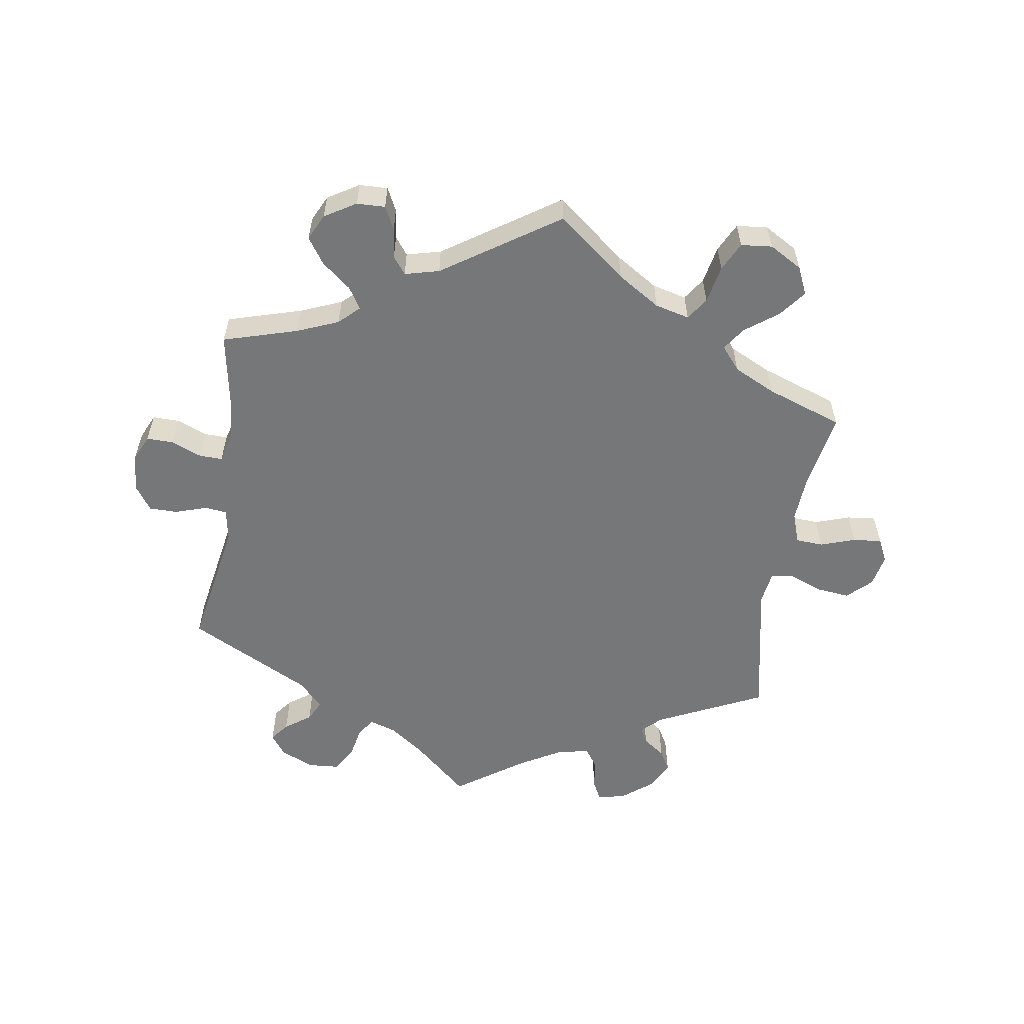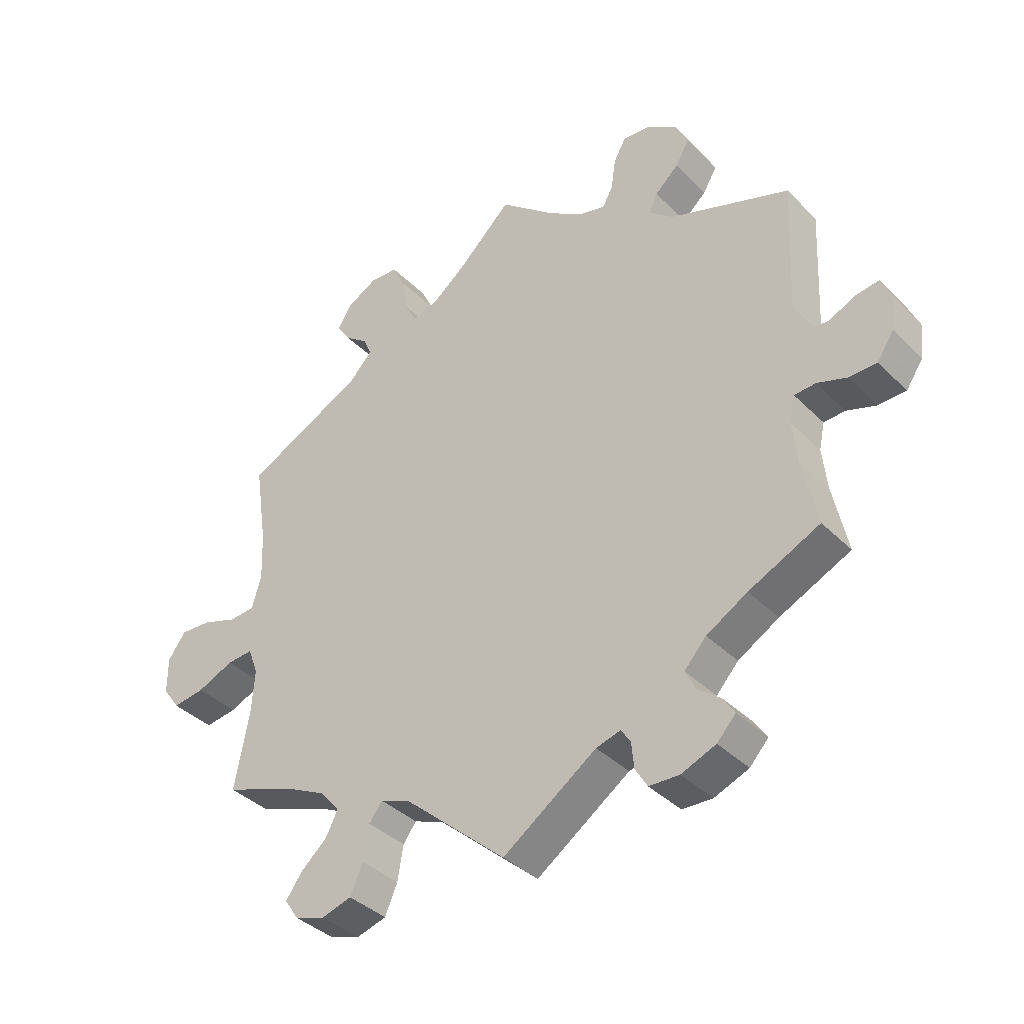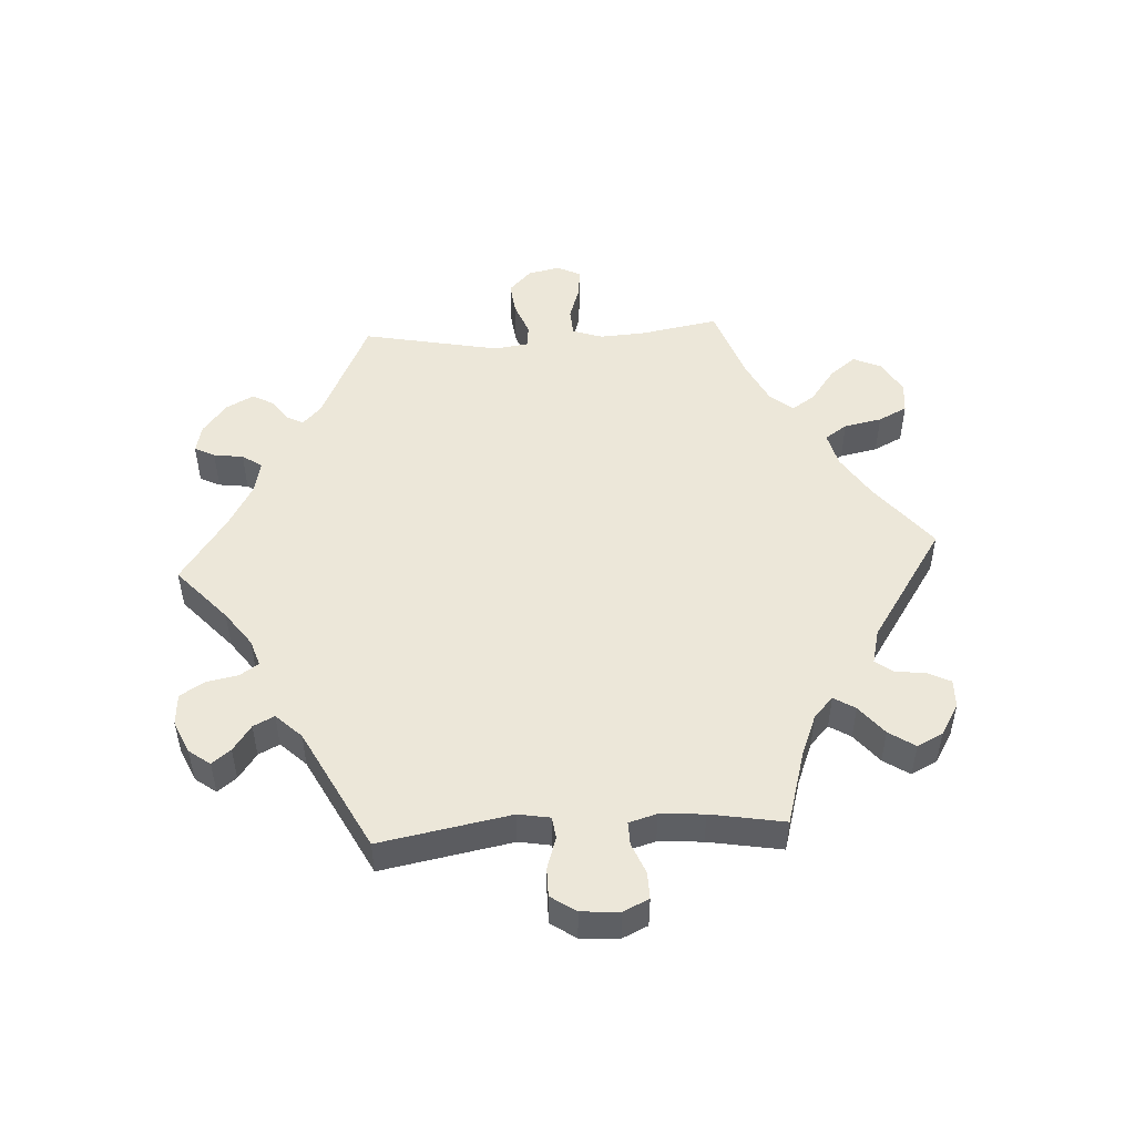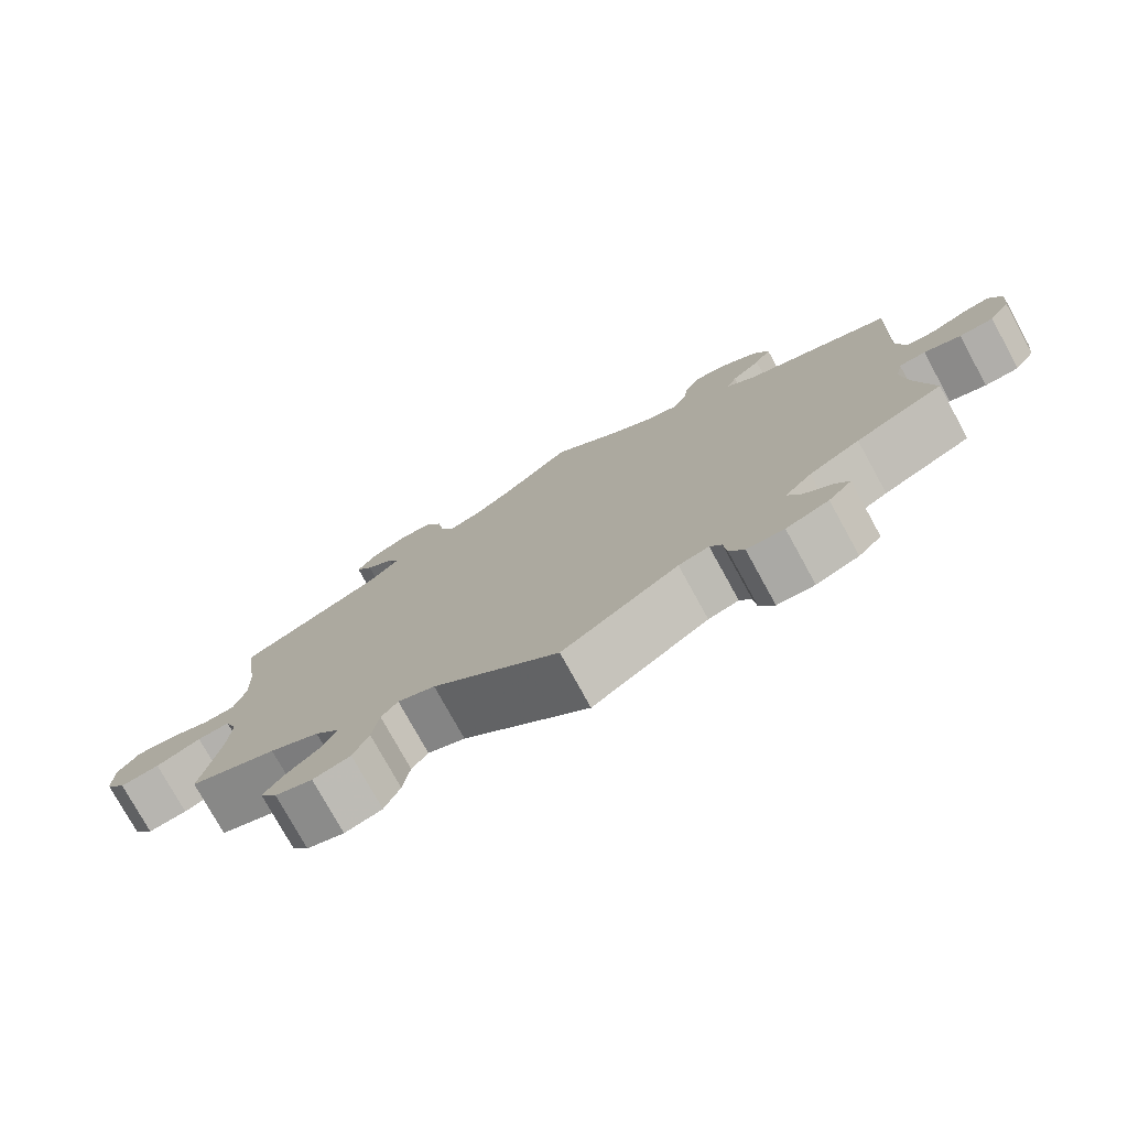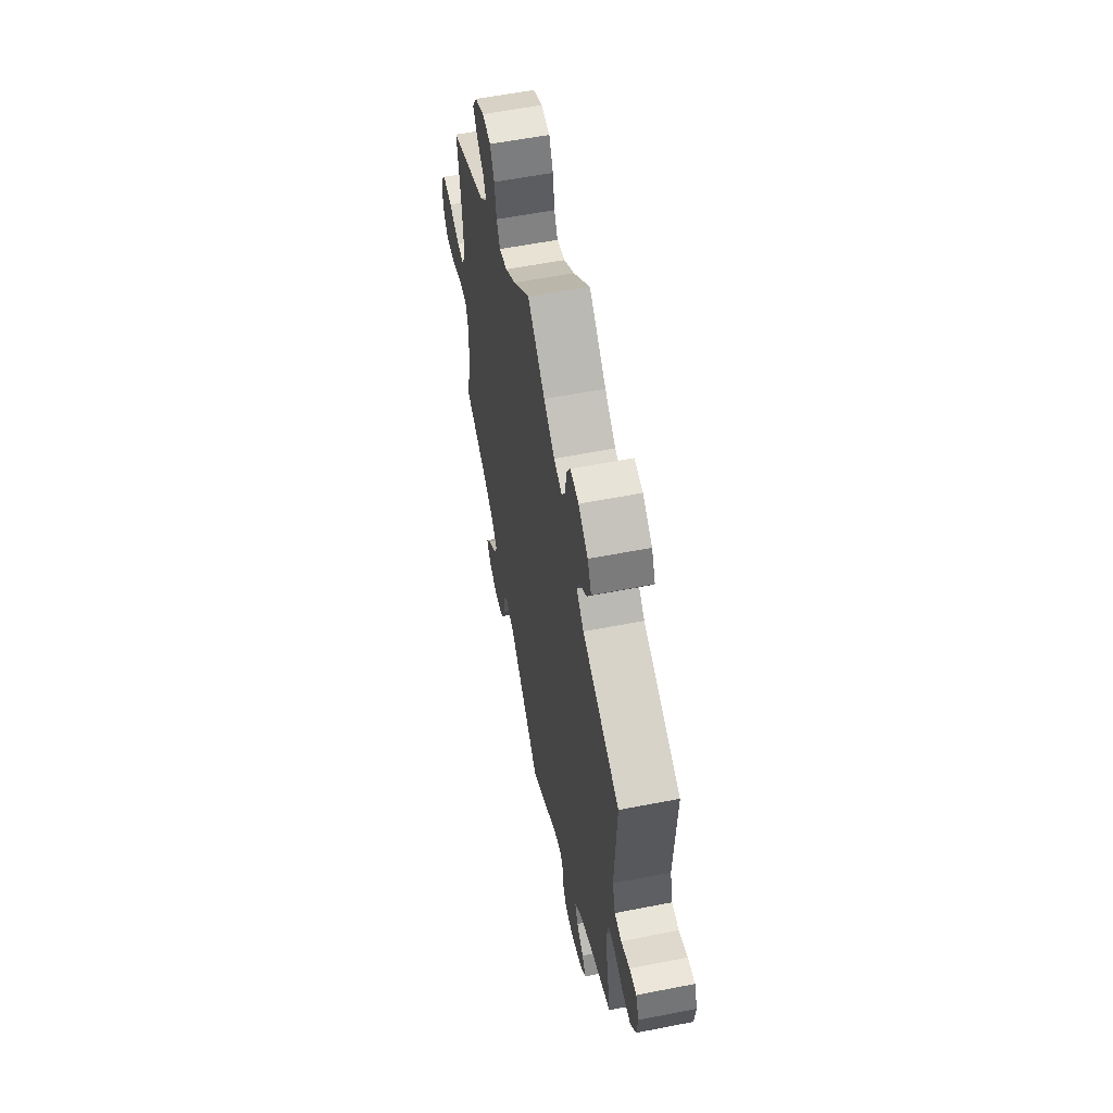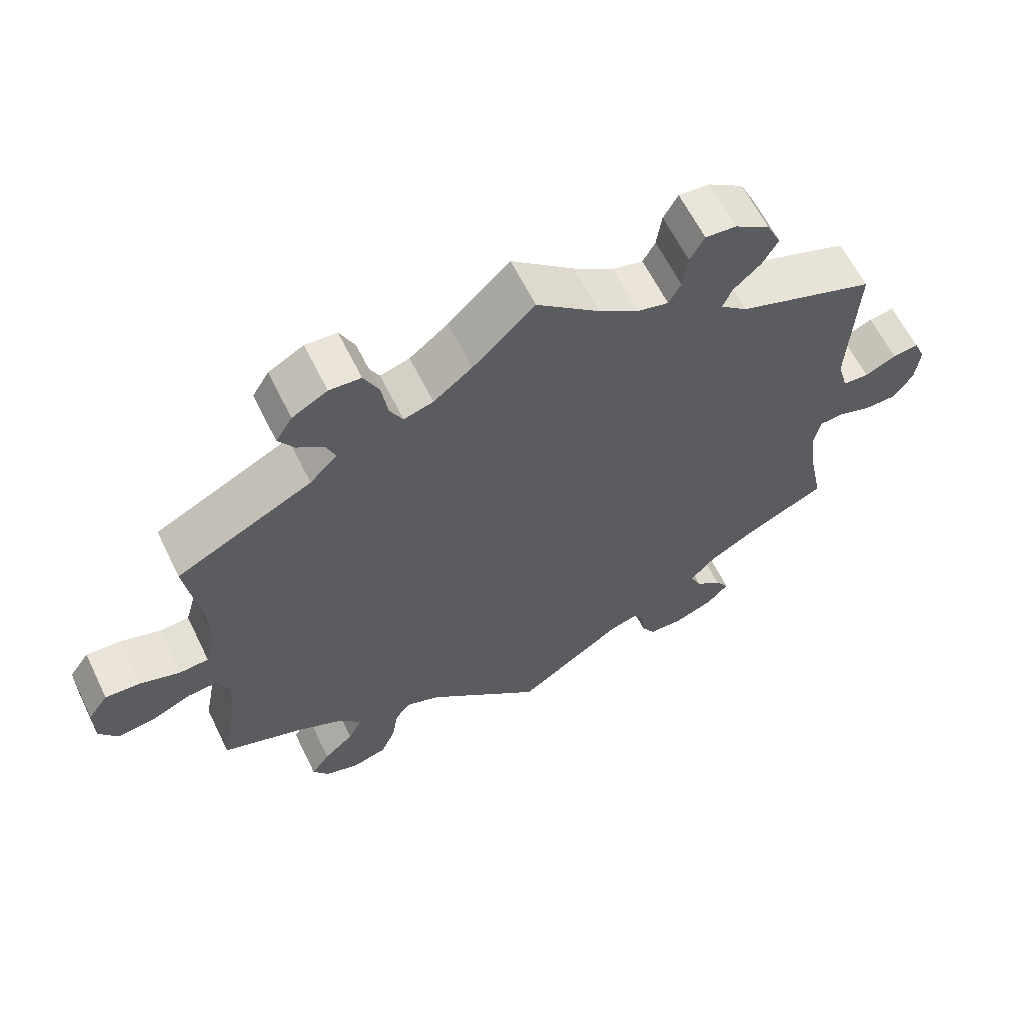
<metadata>
{"format":"obj","ext":"obj","renderer":"f3d","projection":"perspective","resolution":1024,"background":"white","views":[{"elev":-57.0,"azim":51.2,"up":"+Y"},{"elev":-37.9,"azim":-141.2,"up":"+Z"},{"elev":49.9,"azim":-33.6,"up":"+Y"},{"elev":-76.9,"azim":-151.2,"up":"+Z"},{"elev":57.9,"azim":-101.5,"up":"+Z"},{"elev":62.1,"azim":153.9,"up":"+Z"}]}
</metadata>
<code>
v -0.308 0.07 0.358
v -0.27 0.07 0.39
v -0.283 0.07 0.421
v -0.321 0.07 0.455
v -0.343 0.07 0.493
v -0.323 0.07 0.535
v -0.274 0.07 0.568
v -0.231 0.07 0.572
v -0.211 0.07 0.536
v -0.204 0.07 0.486
v -0.187 0.07 0.455
v -0.144 0.07 0.466
v -0.088 0.07 0.504
v 0 0.07 0.578
v 0.086 0.07 0.496
v 0.14 0.07 0.454
v 0.181 0.07 0.442
v 0.199 0.07 0.476
v 0.208 0.07 0.533
v 0.229 0.07 0.576
v 0.273 0.07 0.579
v 0.322 0.07 0.552
v 0.345 0.07 0.515
v 0.323 0.07 0.482
v 0.286 0.07 0.454
v 0.273 0.07 0.423
v 0.311 0.07 0.384
v 0.501 0.07 0.29
v 0.481 0.07 0.157
v 0.478 0.07 0.08
v 0.493 0.07 0.028
v 0.534 0.07 0.025
v 0.59 0.07 0.044
v 0.639 0.07 0.047
v 0.667 0.07 0.008
v 0.667 0.07 -0.05
v 0.64 0.07 -0.088
v 0.589 0.07 -0.081
v 0.531 0.07 -0.056
v 0.489 0.07 -0.053
v 0.473 0.07 -0.096
v 0.478 0.07 -0.167
v 0.501 0.07 -0.289
v 0.388 0.07 -0.33
v 0.324 0.07 -0.362
v 0.292 0.07 -0.399
v 0.311 0.07 -0.437
v 0.353 0.07 -0.474
v 0.379 0.07 -0.51
v 0.357 0.07 -0.543
v 0.309 0.07 -0.559
v 0.261 0.07 -0.545
v 0.241 0.07 -0.499
v 0.232 0.07 -0.444
v 0.211 0.07 -0.416
v 0.163 0.07 -0.435
v 0.001 0.07 -0.578
v -0.148 0.07 -0.475
v -0.187 0.07 -0.464
v -0.202 0.07 -0.487
v -0.206 0.07 -0.528
v -0.225 0.07 -0.56
v -0.273 0.07 -0.562
v -0.328 0.07 -0.54
v -0.358 0.07 -0.508
v -0.339 0.07 -0.479
v -0.303 0.07 -0.451
v -0.287 0.07 -0.418
v -0.322 0.07 -0.38
v -0.387 0.07 -0.342
v -0.5 0.07 -0.289
v -0.477 0.07 -0.179
v -0.47 0.07 -0.113
v -0.479 0.07 -0.071
v -0.513 0.07 -0.069
v -0.56 0.07 -0.085
v -0.604 0.07 -0.084
v -0.631 0.07 -0.044
v -0.637 0.07 0.011
v -0.621 0.07 0.048
v -0.585 0.07 0.043
v -0.541 0.07 0.023
v -0.505 0.07 0.025
v -0.49 0.07 0.077
v -0.5 0.07 0.289
v -0.308 0 0.358
v -0.27 0 0.39
v -0.283 0 0.421
v -0.321 0 0.455
v -0.343 0 0.493
v -0.323 0 0.535
v -0.274 0 0.568
v -0.231 0 0.572
v -0.211 0 0.536
v -0.204 0 0.486
v -0.187 0 0.455
v -0.144 0 0.466
v -0.088 0 0.504
v 0 0 0.578
v 0.086 0 0.496
v 0.14 0 0.454
v 0.181 0 0.442
v 0.199 0 0.476
v 0.208 0 0.533
v 0.229 0 0.576
v 0.273 0 0.579
v 0.322 0 0.552
v 0.345 0 0.515
v 0.323 0 0.482
v 0.286 0 0.454
v 0.273 0 0.423
v 0.311 0 0.384
v 0.501 0 0.29
v 0.481 0 0.157
v 0.478 0 0.08
v 0.493 0 0.028
v 0.534 0 0.025
v 0.59 0 0.044
v 0.639 0 0.047
v 0.667 0 0.008
v 0.667 0 -0.05
v 0.64 0 -0.088
v 0.589 0 -0.081
v 0.531 0 -0.056
v 0.489 0 -0.053
v 0.473 0 -0.096
v 0.478 0 -0.167
v 0.501 0 -0.289
v 0.388 0 -0.33
v 0.324 0 -0.362
v 0.292 0 -0.399
v 0.311 0 -0.437
v 0.353 0 -0.474
v 0.379 0 -0.51
v 0.357 0 -0.543
v 0.309 0 -0.559
v 0.261 0 -0.545
v 0.241 0 -0.499
v 0.232 0 -0.444
v 0.211 0 -0.416
v 0.163 0 -0.435
v 0.001 0 -0.578
v -0.148 0 -0.475
v -0.187 0 -0.464
v -0.202 0 -0.487
v -0.206 0 -0.528
v -0.225 0 -0.56
v -0.273 0 -0.562
v -0.328 0 -0.54
v -0.358 0 -0.508
v -0.339 0 -0.479
v -0.303 0 -0.451
v -0.287 0 -0.418
v -0.322 0 -0.38
v -0.387 0 -0.342
v -0.5 0 -0.289
v -0.477 0 -0.179
v -0.47 0 -0.113
v -0.479 0 -0.071
v -0.513 0 -0.069
v -0.56 0 -0.085
v -0.604 0 -0.084
v -0.631 0 -0.044
v -0.637 0 0.011
v -0.621 0 0.048
v -0.585 0 0.043
v -0.541 0 0.023
v -0.505 0 0.025
v -0.49 0 0.077
v -0.5 0 0.289
f 84 85 1
f 83 84 1 2
f 79 80 81 82
f 79 82 83
f 78 79 83
f 75 76 77 78
f 74 75 78 83
f 70 71 72
f 69 70 72 73
f 68 69 73 74
f 64 65 66 67
f 64 67 68
f 63 64 68
f 60 61 62 63
f 59 60 63 68
f 58 59 68 74
f 56 57 58 74
f 51 52 53 54
f 49 50 51 54
f 47 48 49 54
f 46 47 54 55
f 45 46 55
f 44 45 55 56
f 42 43 44
f 41 42 44 56
f 36 37 38 39
f 36 39 40
f 35 36 40
f 32 33 34 35
f 31 32 35 40
f 30 31 40 41
f 27 28 29
f 26 27 29 30
f 22 23 24 25
f 22 25 26
f 21 22 26
f 18 19 20 21
f 17 18 21 26
f 13 14 15
f 12 13 15 16
f 11 12 16 17
f 7 8 9 10
f 7 10 11
f 6 7 11
f 3 4 5 6
f 2 3 6 11
f 41 56 74 83
f 26 30 41 83
f 17 26 83
f 2 11 17 83
f 86 170 169
f 87 86 169 168
f 167 166 165 164
f 168 167 164
f 168 164 163
f 163 162 161 160
f 168 163 160 159
f 157 156 155
f 158 157 155 154
f 159 158 154 153
f 152 151 150 149
f 153 152 149
f 153 149 148
f 148 147 146 145
f 153 148 145 144
f 159 153 144 143
f 159 143 142 141
f 139 138 137 136
f 139 136 135 134
f 139 134 133 132
f 140 139 132 131
f 140 131 130
f 141 140 130 129
f 129 128 127
f 141 129 127 126
f 124 123 122 121
f 125 124 121
f 125 121 120
f 120 119 118 117
f 125 120 117 116
f 126 125 116 115
f 114 113 112
f 115 114 112 111
f 110 109 108 107
f 111 110 107
f 111 107 106
f 106 105 104 103
f 111 106 103 102
f 100 99 98
f 101 100 98 97
f 102 101 97 96
f 95 94 93 92
f 96 95 92
f 96 92 91
f 91 90 89 88
f 96 91 88 87
f 168 159 141 126
f 168 126 115 111
f 168 111 102
f 168 102 96 87
f 1 86 87 2
f 2 87 88 3
f 3 88 89 4
f 4 89 90 5
f 5 90 91 6
f 6 91 92 7
f 7 92 93 8
f 8 93 94 9
f 9 94 95 10
f 10 95 96 11
f 11 96 97 12
f 12 97 98 13
f 13 98 99 14
f 14 99 100 15
f 15 100 101 16
f 16 101 102 17
f 17 102 103 18
f 18 103 104 19
f 19 104 105 20
f 20 105 106 21
f 21 106 107 22
f 22 107 108 23
f 23 108 109 24
f 24 109 110 25
f 25 110 111 26
f 26 111 112 27
f 27 112 113 28
f 28 113 114 29
f 29 114 115 30
f 30 115 116 31
f 31 116 117 32
f 32 117 118 33
f 33 118 119 34
f 34 119 120 35
f 35 120 121 36
f 36 121 122 37
f 37 122 123 38
f 38 123 124 39
f 39 124 125 40
f 40 125 126 41
f 41 126 127 42
f 42 127 128 43
f 43 128 129 44
f 44 129 130 45
f 45 130 131 46
f 46 131 132 47
f 47 132 133 48
f 48 133 134 49
f 49 134 135 50
f 50 135 136 51
f 51 136 137 52
f 52 137 138 53
f 53 138 139 54
f 54 139 140 55
f 55 140 141 56
f 56 141 142 57
f 57 142 143 58
f 58 143 144 59
f 59 144 145 60
f 60 145 146 61
f 61 146 147 62
f 62 147 148 63
f 63 148 149 64
f 64 149 150 65
f 65 150 151 66
f 66 151 152 67
f 67 152 153 68
f 68 153 154 69
f 69 154 155 70
f 70 155 156 71
f 71 156 157 72
f 72 157 158 73
f 73 158 159 74
f 74 159 160 75
f 75 160 161 76
f 76 161 162 77
f 77 162 163 78
f 78 163 164 79
f 79 164 165 80
f 80 165 166 81
f 81 166 167 82
f 82 167 168 83
f 83 168 169 84
f 84 169 170 85
f 85 170 86 1

</code>
